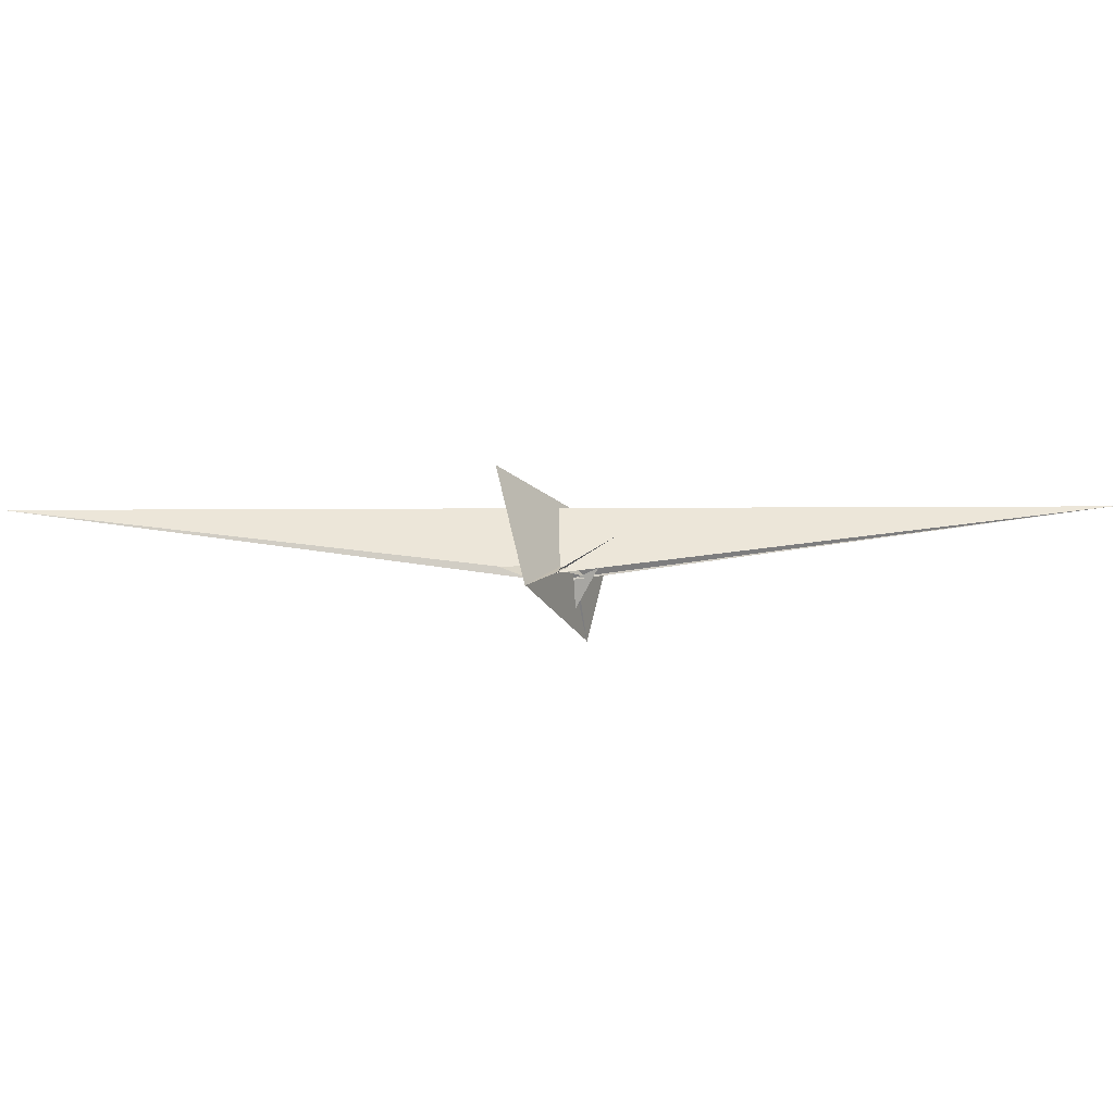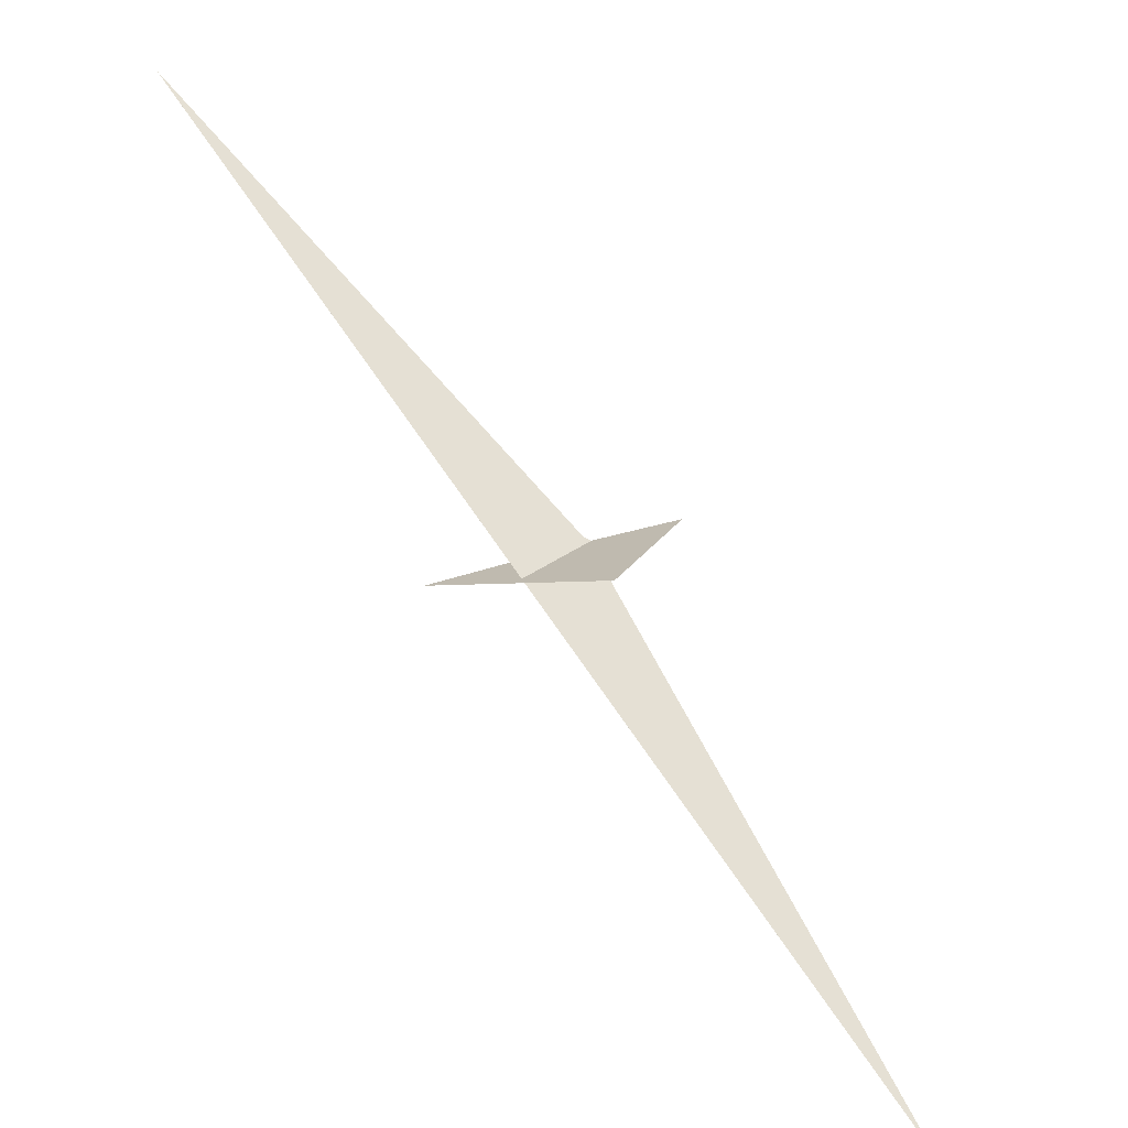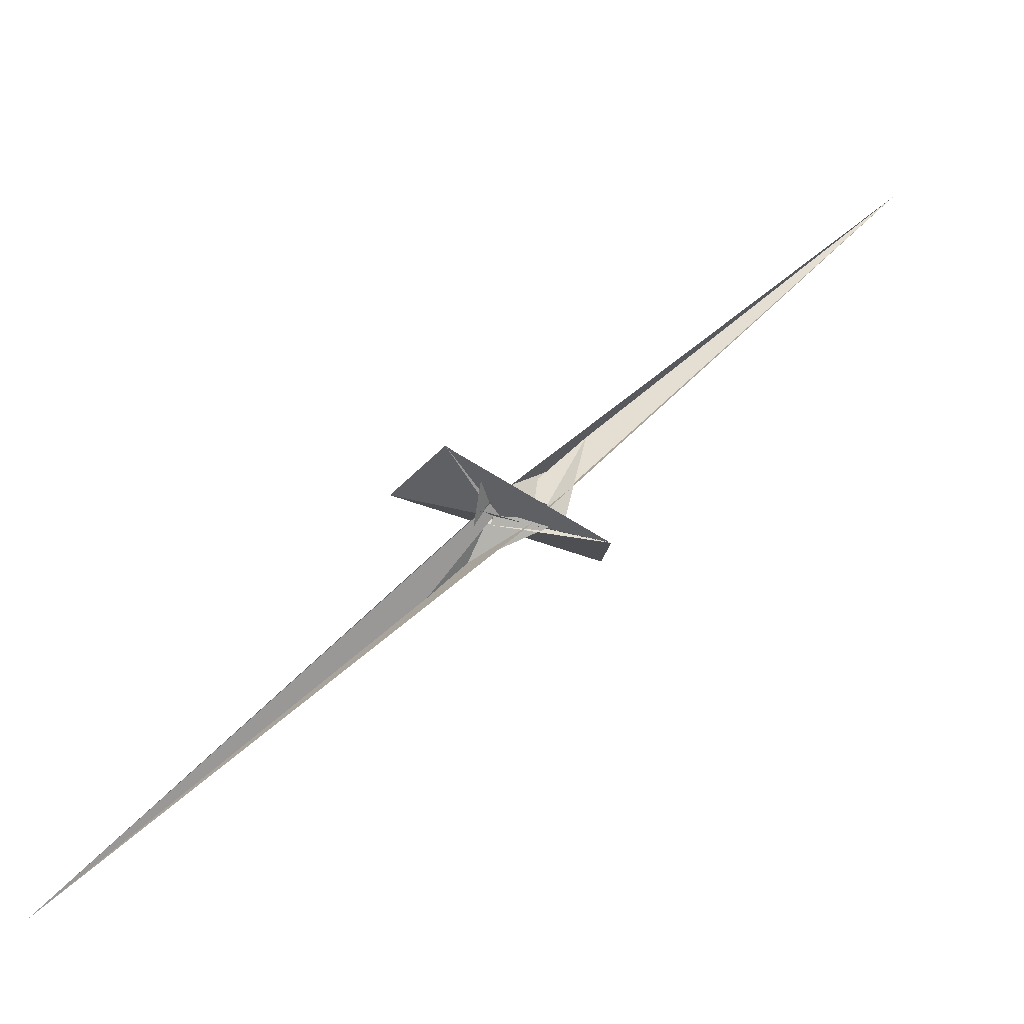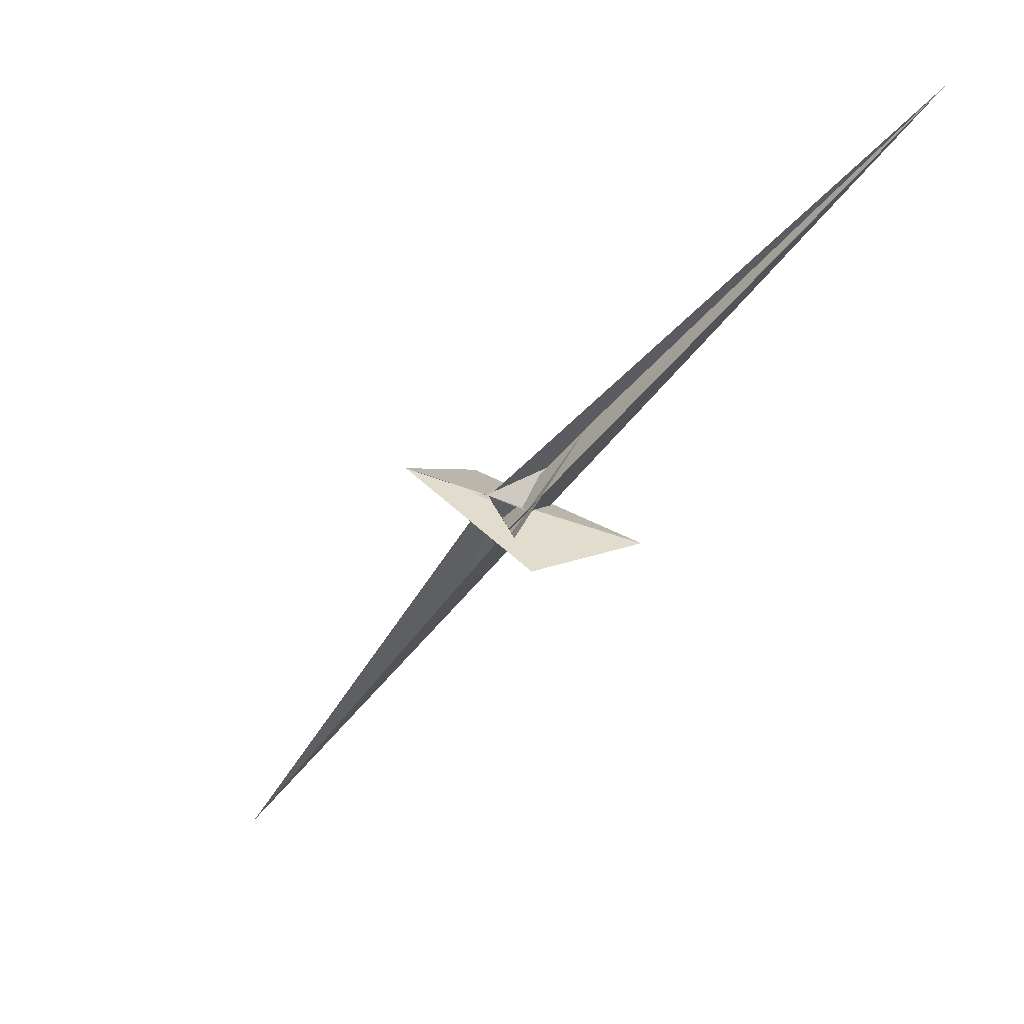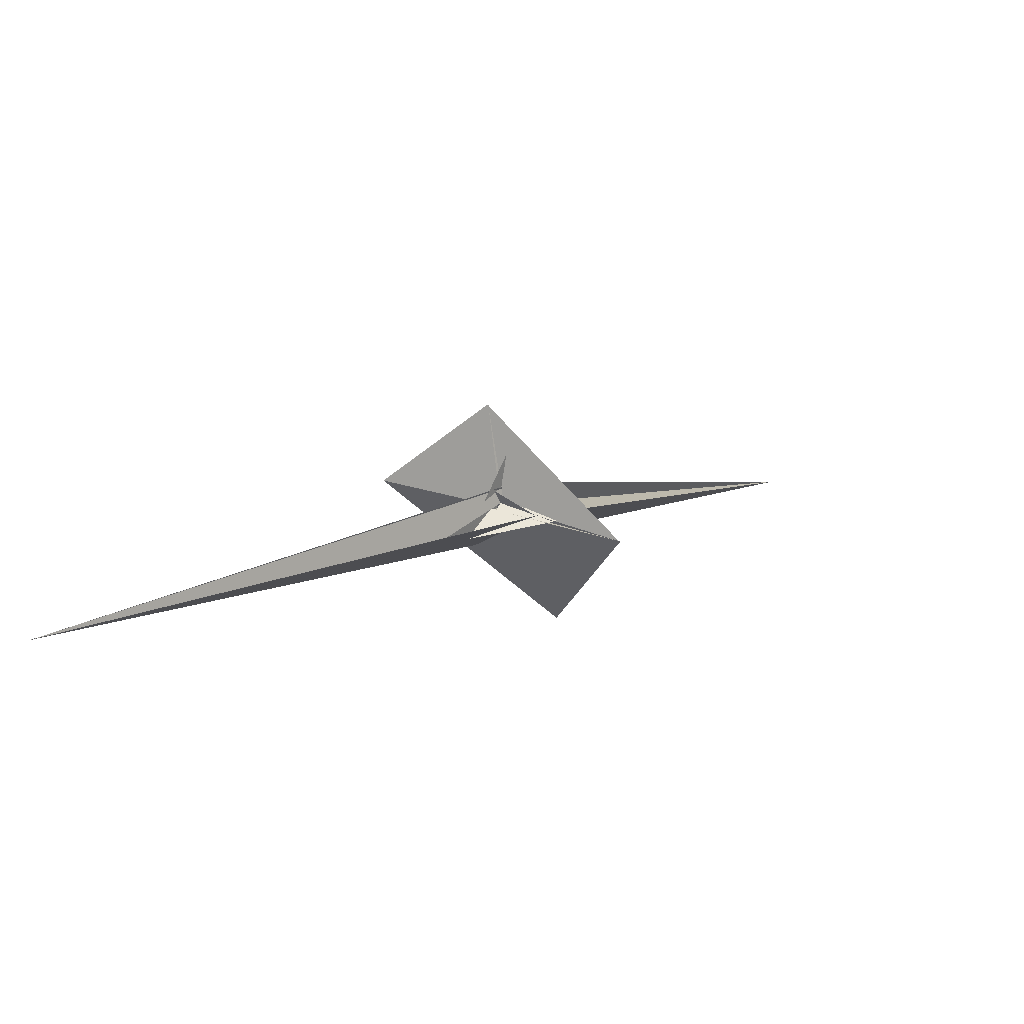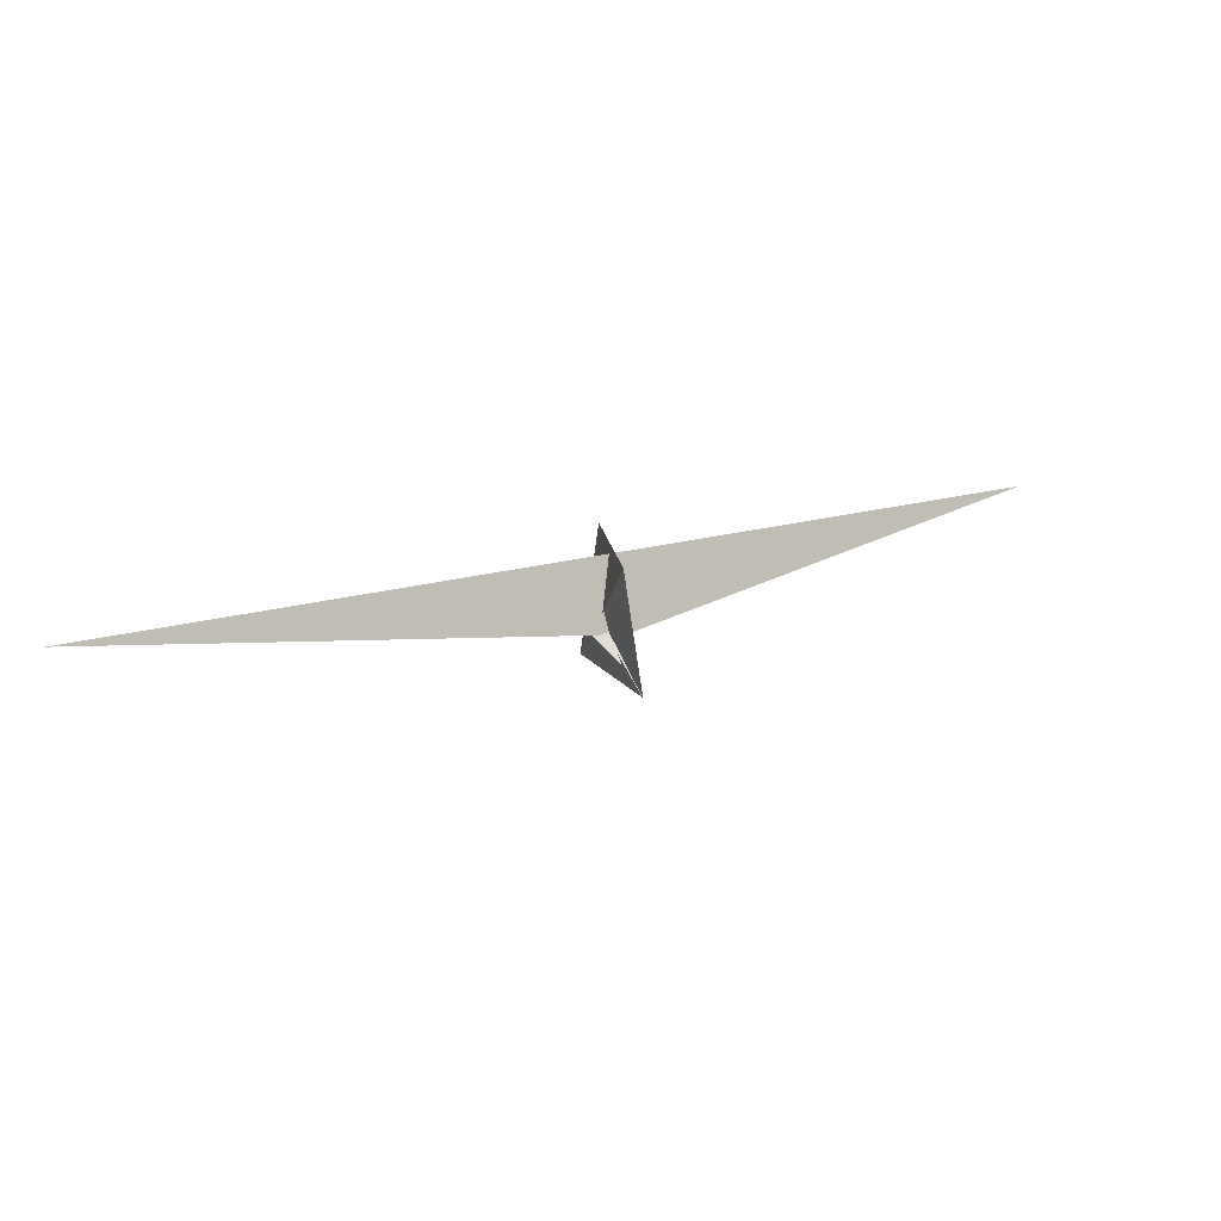
<metadata>
{"format":"obj","ext":"obj","renderer":"f3d","projection":"perspective","resolution":1024,"background":"white","views":[{"elev":-21.7,"azim":-41.6,"up":"+Z"},{"elev":19.4,"azim":39.6,"up":"+Y"},{"elev":-15.2,"azim":166.0,"up":"+Y"},{"elev":7.7,"azim":-138.5,"up":"+Y"},{"elev":-47.3,"azim":141.5,"up":"+Y"},{"elev":12.8,"azim":98.1,"up":"+Z"}]}
</metadata>
<code>
v -32.79 -13.37 -27.05
v 9.703 12.85 -8.959
v 7.37 13.62 -10.72
v -7.37 -13.62 -10.72
v -11.66 -12.79 -13.75
v -20.26 -16.3 -18.03
v 31.3 -38.65 22.66
v 8.922 13.86 -9.807
v 21.22 -11.4 6.788
v 15.92 -5.703 1.432
v 17.62 -12.15 4.752
v 11.66 12.79 -13.75
v 20.26 16.3 -18.03
v 63.3 32.97 -43.46
v -63.3 -32.97 -43.46
v -20.24 -1.733 -4.484
v -18.63 3.06 13.03
v 13.8 14.65 -10.45
v -85.98 -21.65 58.9
v -64.14 -33.58 -44.2
v -9.703 -12.85 -8.959
v 32.79 13.37 -27.05
v -8.922 -13.86 -9.807
v -31.3 38.65 22.66
v -21.22 11.4 6.788
v -15.92 5.703 1.432
v -17.62 12.15 4.752
v -13.8 -14.65 -10.45
v 20.24 1.733 -4.484
v 18.63 -3.06 13.03
v 64.14 33.58 -44.2
v 85.98 21.65 58.9
v -7.766 -12.36 -2.676
v 348 -314.6 51.71
v -348 314.6 51.71
v 63.26 -68.38 20.33
v -26.47 4.001 -4.216
v -63.26 68.38 20.33
v -5.742 5.792 16.08
v 5.742 -5.792 16.08
v -14.08 5.117 7.642
v 7.766 12.36 -2.676
v 26.47 -4.001 -4.216
v 14.08 -5.117 7.642
f 1 2 8 3 4 10 11 9 7 5 6
f 1 2 12 13 18 14 15 20 19 17 16
f 3 4 23 21 22 13 12 24 25 27 26
f 5 6 28 15 14 31 32 30 29 22 21
f 5 7 36 34 35 37 17 16 33 23 21
f 1 6 28 38 24 25 41 39 40 33 16
f 2 8 42 29 30 43 34 35 38 24 12
f 7 9 44 40 39 42 29 22 13 18 36
f 3 8 42 39 41 31 32 19 17 37 26
f 10 11 27 25 41 31 14 18 36 34 43
f 4 10 43 30 32 19 20 44 40 33 23
f 9 11 27 26 37 35 38 28 15 20 44

</code>
